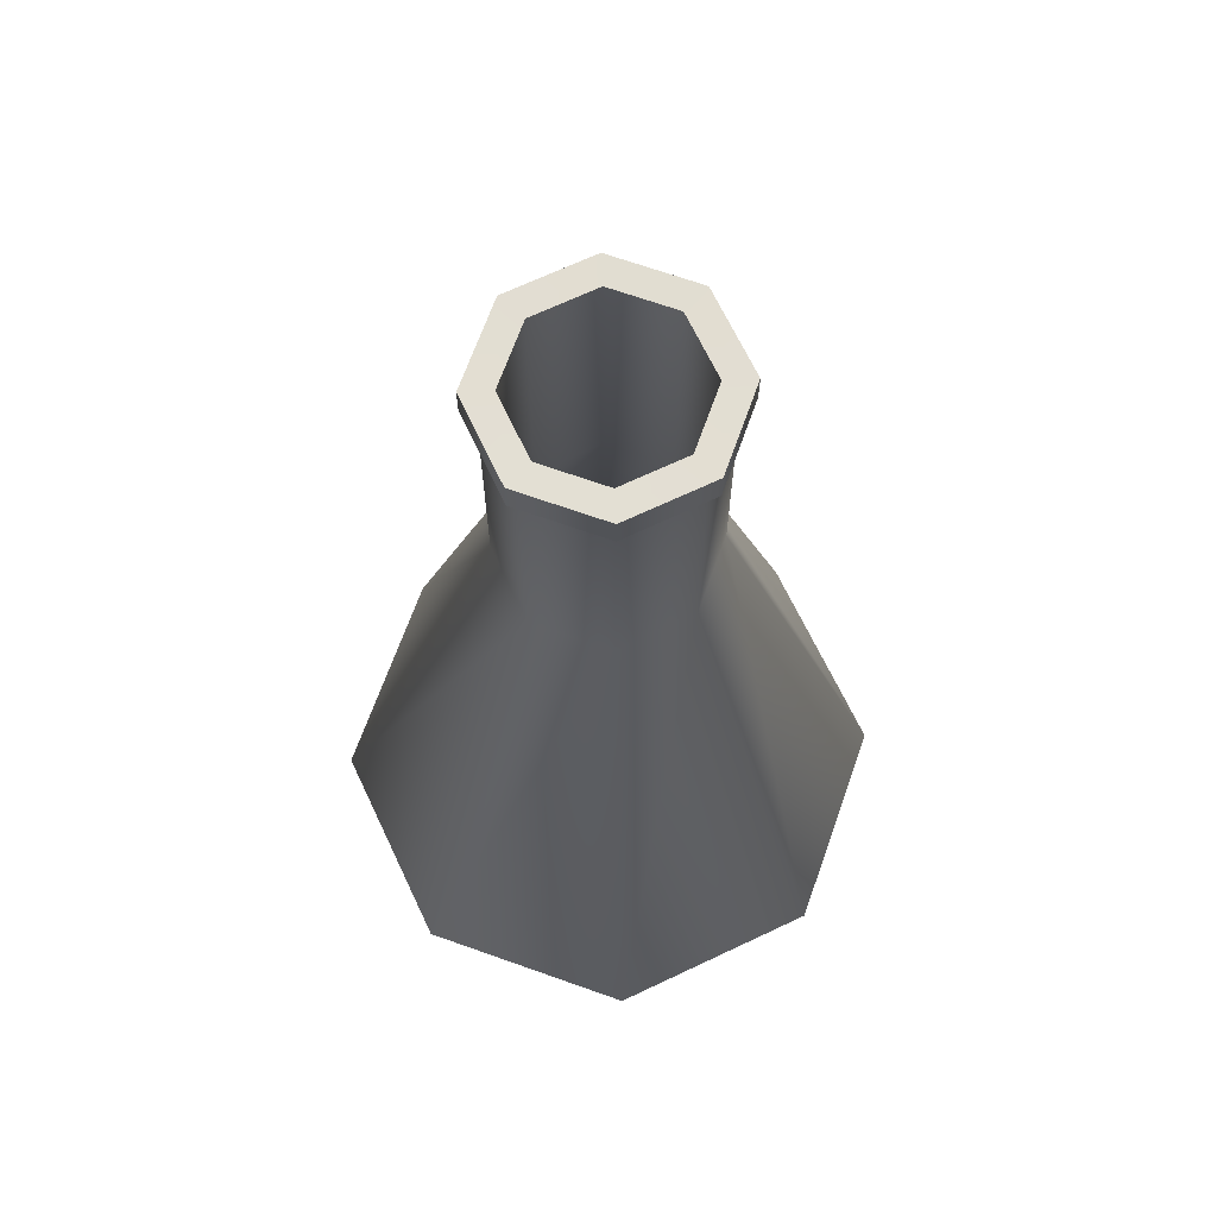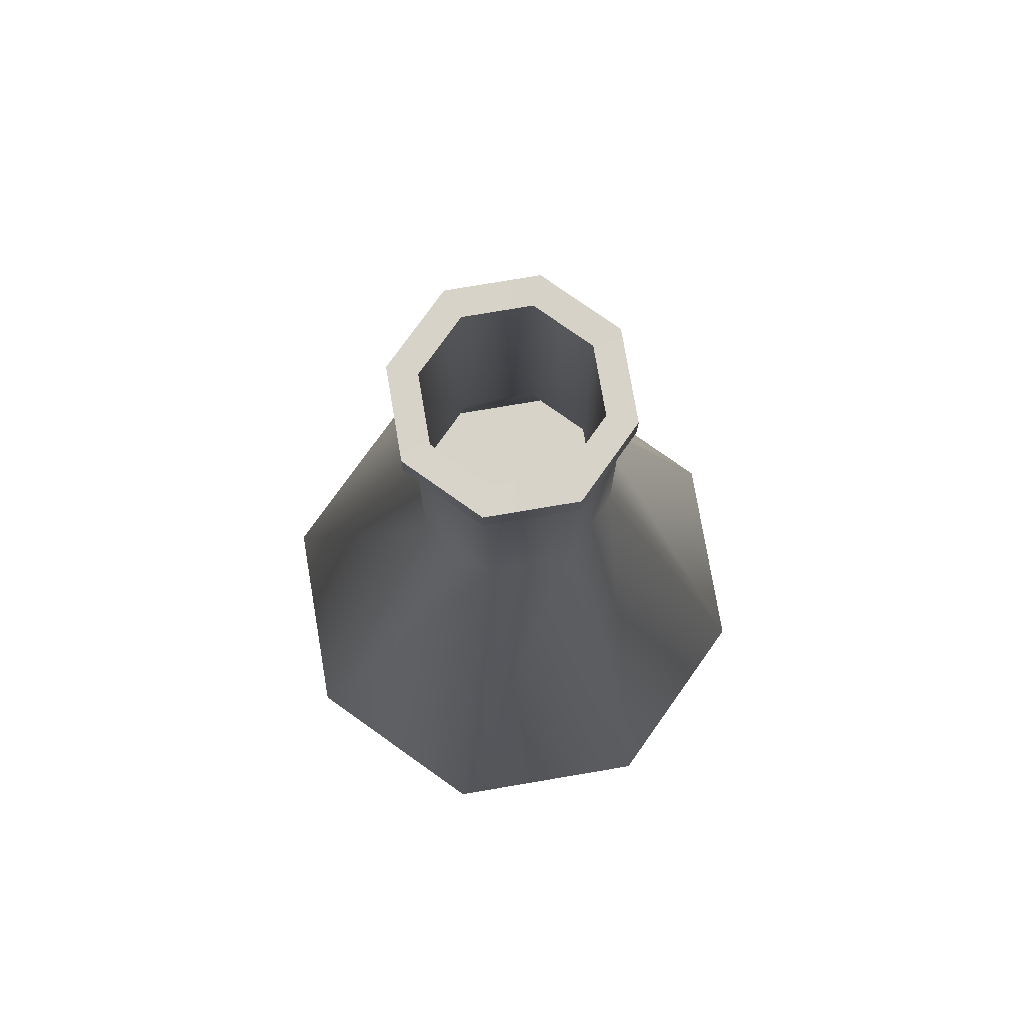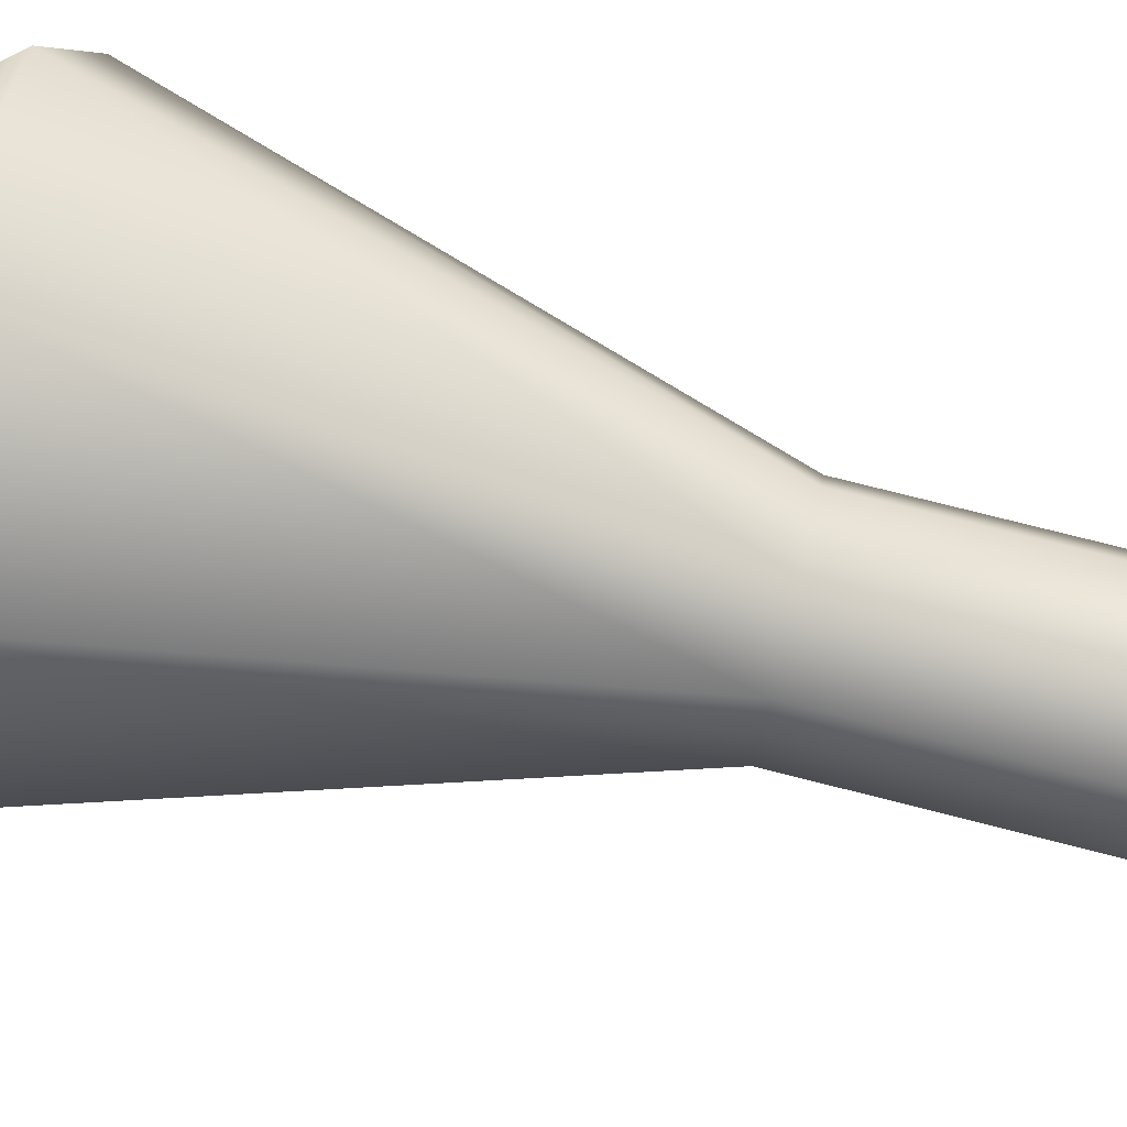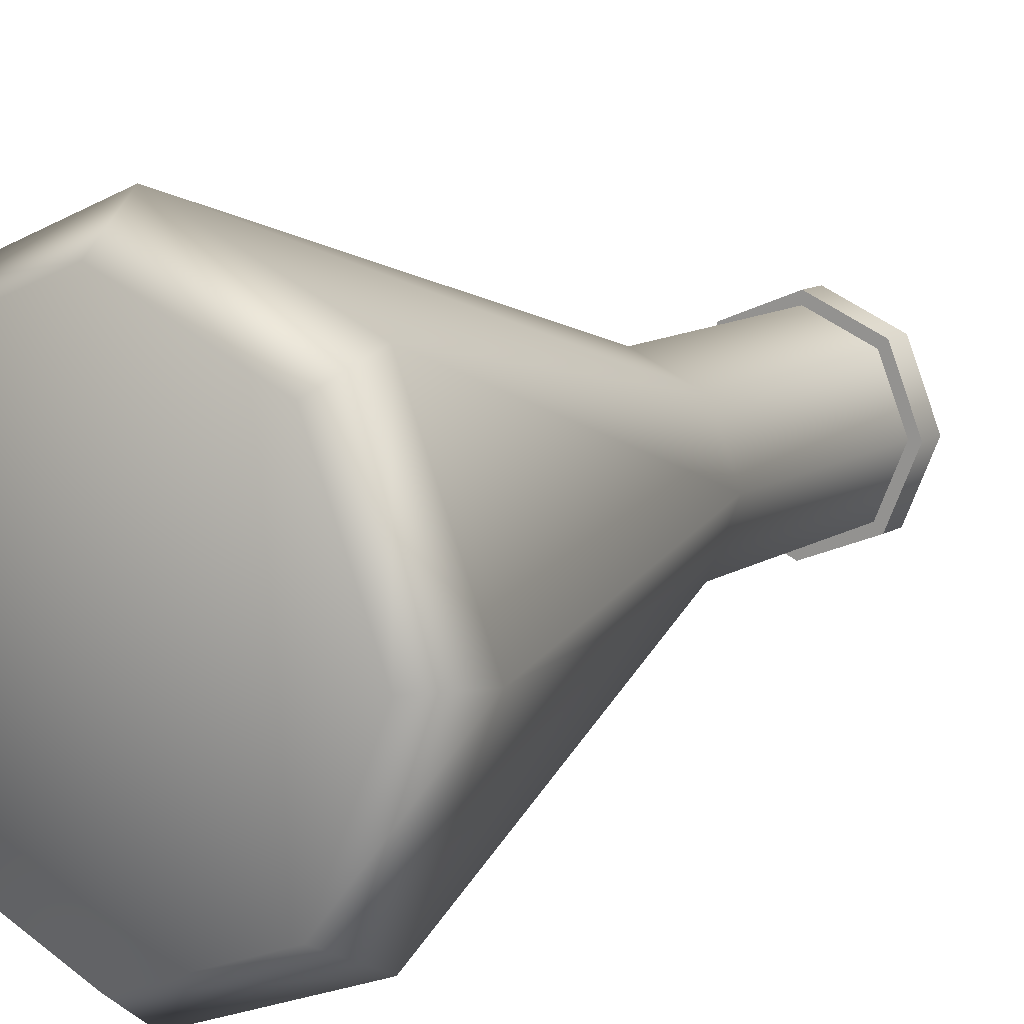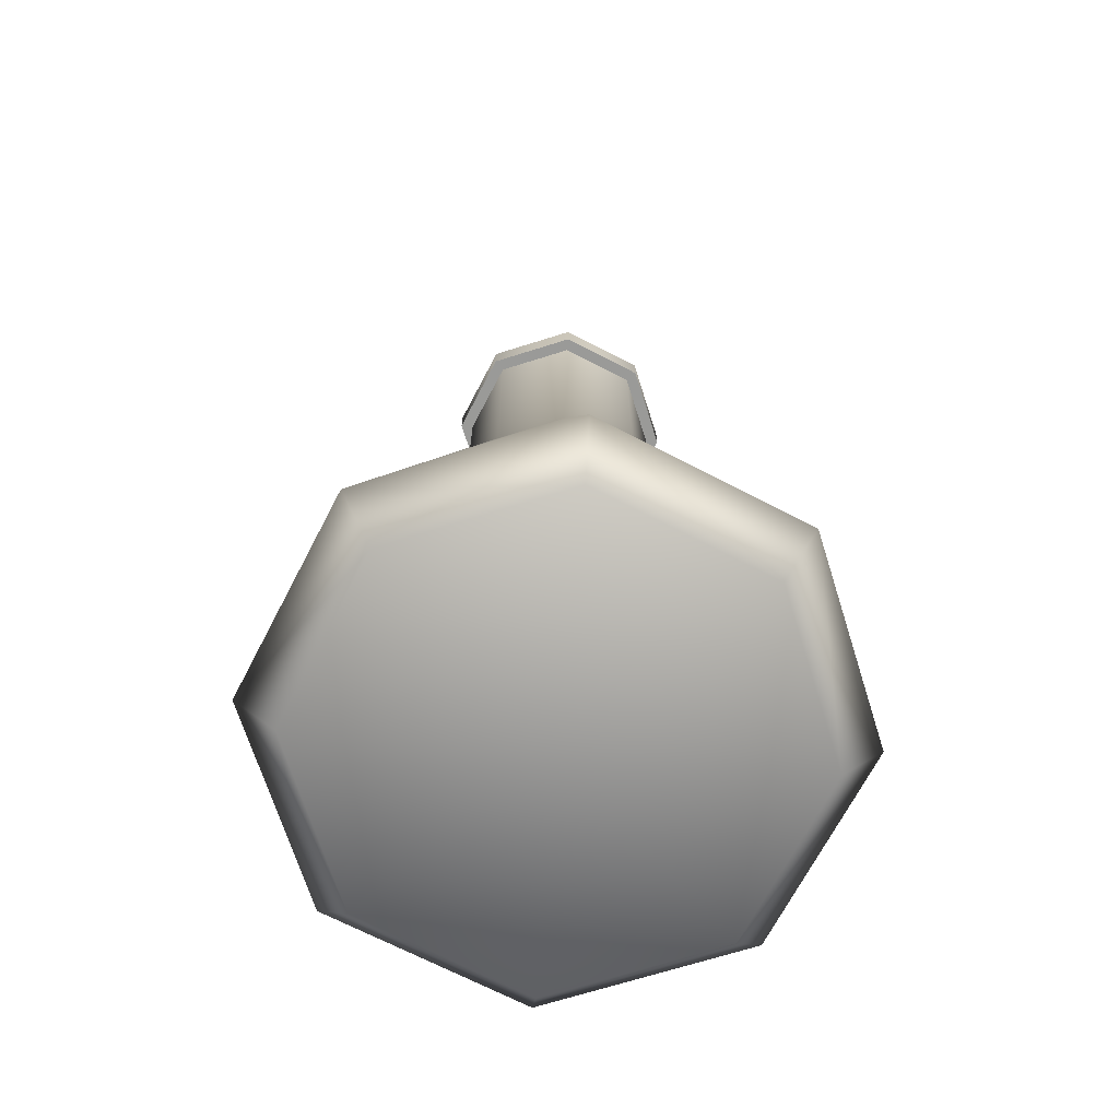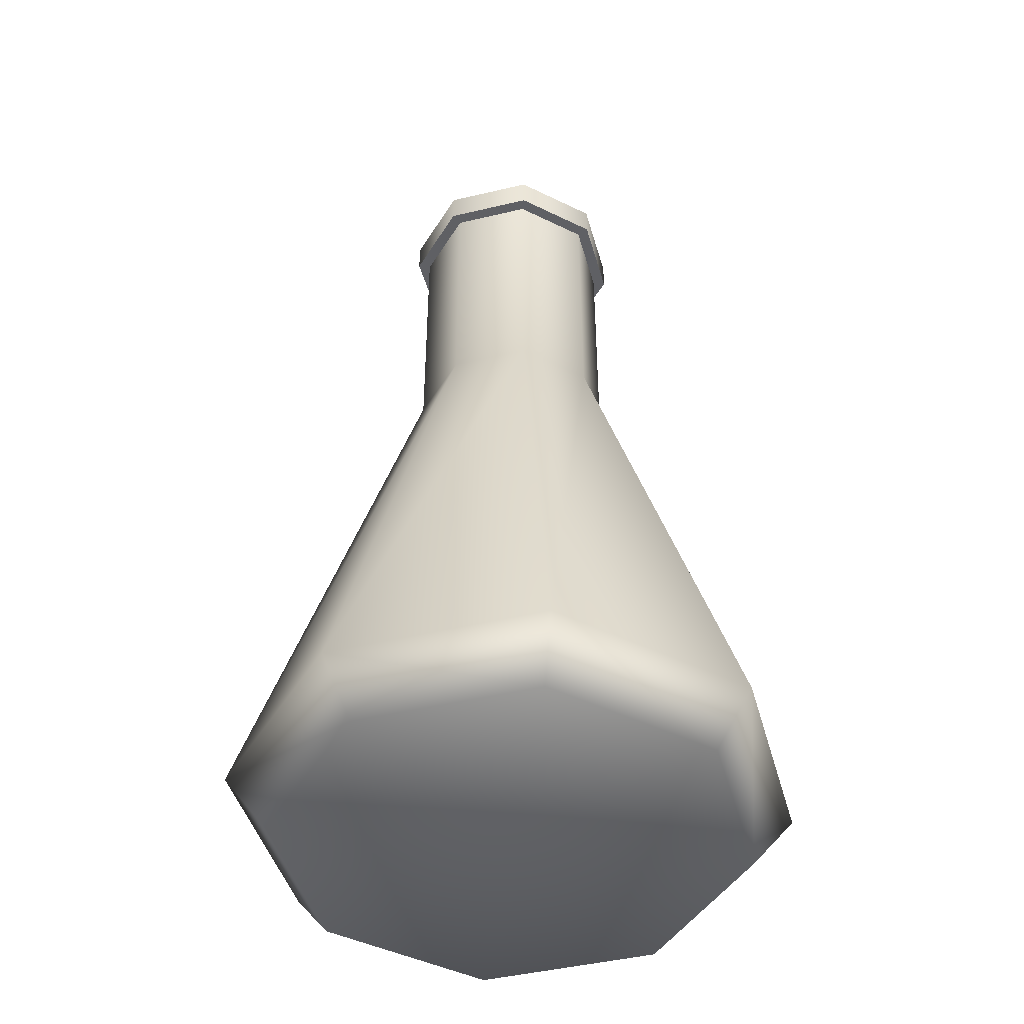
<metadata>
{"format":"obj","ext":"obj","renderer":"f3d","projection":"perspective","resolution":1024,"background":"white","views":[{"elev":67.8,"azim":132.1,"up":"+Y"},{"elev":76.5,"azim":-167.1,"up":"+Y"},{"elev":75.1,"azim":104.3,"up":"+Z"},{"elev":12.2,"azim":35.4,"up":"+Z"},{"elev":-69.2,"azim":175.0,"up":"+Y"},{"elev":-45.1,"azim":127.9,"up":"+Y"}]}
</metadata>
<code>
g default
v 0 0 0
v 0 1.564 0.2665
v -0.1884 1.564 0.1884
v -0.2665 1.564 0
v -0.1884 1.564 -0.1884
v 0 1.564 -0.2665
v 0.1884 1.564 -0.1884
v 0.2665 1.564 0
v 0.1884 1.564 0.1884
v 0.5071 0.1348 -0.5071
v 0.4298 0 -0.4298
v 0 0.1348 -0.7172
v 0 0 -0.6078
v -0.5071 0.1348 -0.5071
v -0.4298 0 -0.4298
v -0.7172 0.1348 0
v -0.6078 0 0
v -0.5071 0.1348 0.5071
v -0.4298 0 0.4298
v 0 0.1348 0.7172
v 0 0 0.6078
v 0.5071 0.1348 0.5071
v 0.4298 0 0.4298
v 0.7172 0.1348 0
v 0.6078 0 0
v 0.1581 2.327 -0.1581
v 0 2.327 -0.2235
v -0.1581 2.327 -0.1581
v -0.2235 2.327 0
v -0.1581 2.327 0.1581
v 0 2.327 0.2235
v 0.1581 2.327 0.1581
v 0.2235 2.327 0
v 0 1.611 0.2235
v -0.1581 1.611 0.1581
v -0.2235 1.611 0
v -0.1581 1.611 -0.1581
v 0 1.611 -0.2235
v 0.1581 1.611 -0.1581
v 0.2235 1.611 0
v 0.1581 1.611 0.1581
v 0 2.245 0.2665
v -0.1884 2.245 0.1884
v -0.2665 2.245 0
v -0.1884 2.245 -0.1884
v 0 2.245 -0.2665
v 0.1884 2.245 -0.1884
v 0.2665 2.245 0
v 0.1884 2.245 0.1884
v 0 2.245 0.3003
v -0.2123 2.245 0.2123
v 0 2.328 0.3003
v -0.2123 2.328 0.2123
v -0.3003 2.245 0
v -0.3003 2.328 0
v -0.2123 2.245 -0.2123
v -0.2123 2.328 -0.2123
v 0 2.245 -0.3003
v 0 2.328 -0.3003
v 0.2123 2.245 -0.2123
v 0.2123 2.328 -0.2123
v 0.3003 2.245 0
v 0.3003 2.328 0
v 0.2123 2.245 0.2123
v 0.2123 2.328 0.2123
v 0 0.7129 -0.4818
v -0.3407 0.7129 -0.3407
v -0.4818 0.7129 0
v -0.3407 0.7129 0.3407
v 0 0.7129 0.4818
v 0.3407 0.7129 0.3407
v 0.4818 0.7129 0
v 0.3407 0.7129 -0.3407
v 0 0.05411 0
v 0.4477 0.1869 -0.4477
v 0.3794 0.05411 -0.3794
v 0 0.1869 -0.6331
v 0 0.05411 -0.5365
v -0.4477 0.1869 -0.4477
v -0.3794 0.05411 -0.3794
v -0.6331 0.1869 0
v -0.5365 0.05411 0
v -0.4477 0.1869 0.4477
v -0.3794 0.05411 0.3794
v 0 0.1869 0.6331
v 0 0.05411 0.5365
v 0.4477 0.1869 0.4477
v 0.3794 0.05411 0.3794
v 0.6331 0.1869 0
v 0.5365 0.05411 0
v 0.3407 0.7129 -0.3407
v 0 0.7129 -0.4818
v -0.3407 0.7129 -0.3407
v -0.4818 0.7129 0
v -0.3407 0.7129 0.3407
v 0 0.7129 0.4818
v 0.3407 0.7129 0.3407
v 0.4818 0.7129 0
v 0 0.7129 0
g polySurface58
f 3 2 42 43
f 4 3 43 44
f 5 4 44 45
f 6 5 45 46
f 7 6 46 47
f 8 7 47 48
f 9 8 48 49
f 2 9 49 42
f 10 11 13 12
f 11 10 24 25
f 12 13 15 14
f 14 15 17 16
f 16 17 19 18
f 18 19 21 20
f 20 21 23 22
f 22 23 25 24
f 10 12 6 7
f 12 14 5 6
f 14 16 4 5
f 16 18 3 4
f 18 20 2 3
f 20 22 9 2
f 22 24 8 9
f 24 10 7 8
f 13 11 1
f 15 13 1
f 17 15 1
f 19 17 1
f 21 19 1
f 23 21 1
f 25 23 1
f 11 25 1
f 35 30 31 34
f 36 29 30 35
f 37 28 29 36
f 38 27 28 37
f 39 26 27 38
f 40 33 26 39
f 41 32 33 40
f 34 31 32 41
f 27 26 61 59
f 28 27 59 57
f 29 28 57 55
f 30 29 55 53
f 31 30 53 52
f 32 31 52 65
f 33 32 65 63
f 26 33 63 61
f 51 50 52 53
f 54 51 53 55
f 56 54 55 57
f 58 56 57 59
f 60 58 59 61
f 62 60 61 63
f 64 62 63 65
f 50 64 65 52
f 43 42 50 51
f 44 43 51 54
f 45 44 54 56
f 46 45 56 58
f 47 46 58 60
f 48 47 60 62
f 49 48 62 64
f 42 49 64 50
f 66 38 37 67
f 68 67 37 36
f 69 68 36 35
f 70 69 35 34
f 71 70 34 41
f 72 71 41 40
f 73 72 40 39
f 66 73 39 38
f 75 76 78 77
f 76 75 89 90
f 77 78 80 79
f 79 80 82 81
f 81 82 84 83
f 83 84 86 85
f 85 86 88 87
f 87 88 90 89
f 75 77 92 91
f 77 79 93 92
f 79 81 94 93
f 81 83 95 94
f 83 85 96 95
f 85 87 97 96
f 87 89 98 97
f 89 75 91 98
f 78 76 74
f 80 78 74
f 82 80 74
f 84 82 74
f 86 84 74
f 88 86 74
f 90 88 74
f 76 90 74
f 97 99 96
f 99 95 96
f 92 99 91
f 92 93 99
f 99 93 94
f 99 94 95
f 98 99 97
f 91 99 98

</code>
